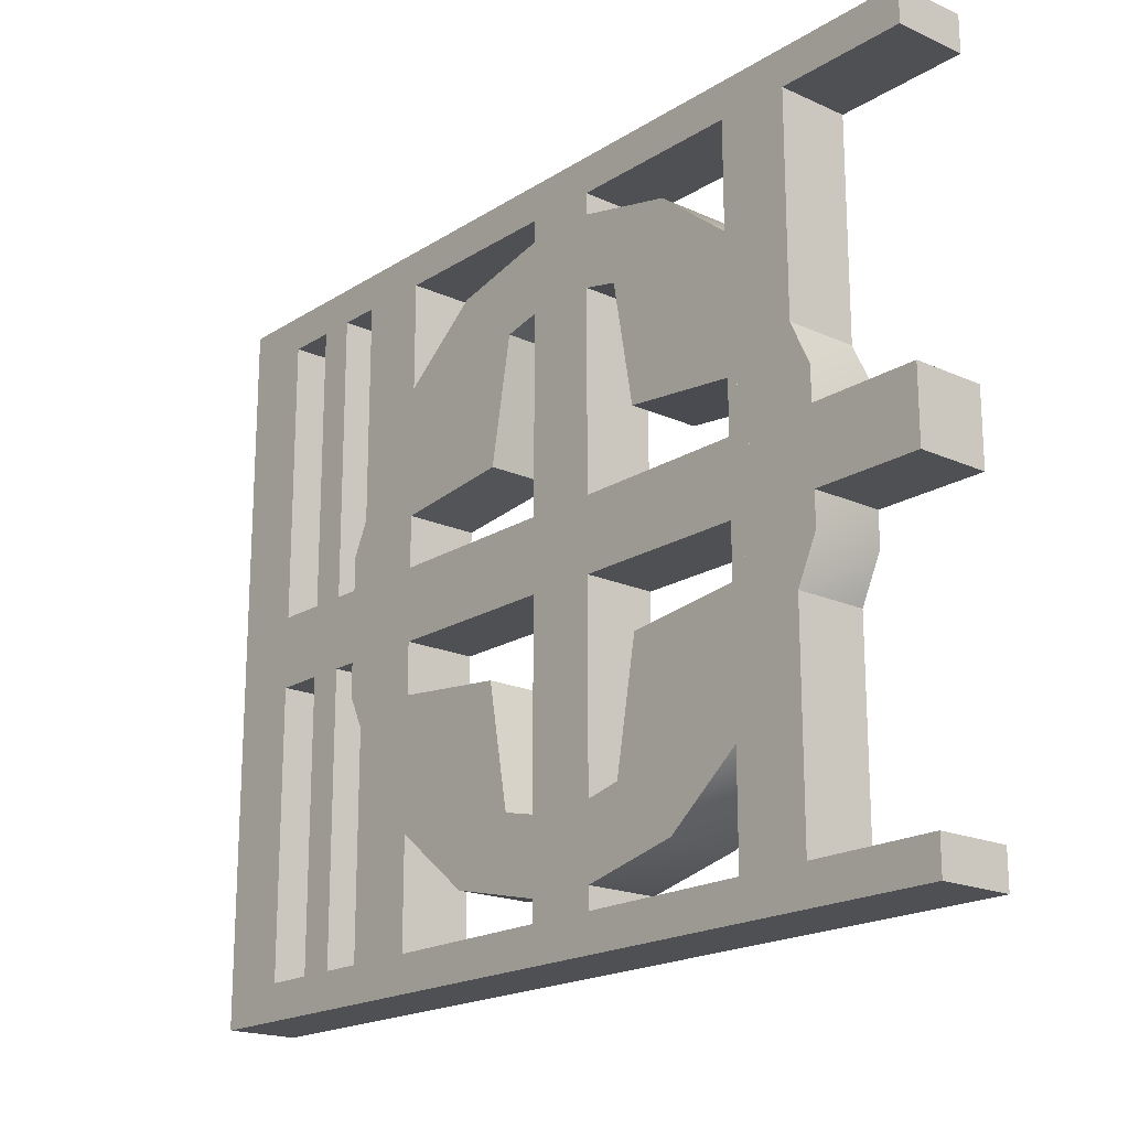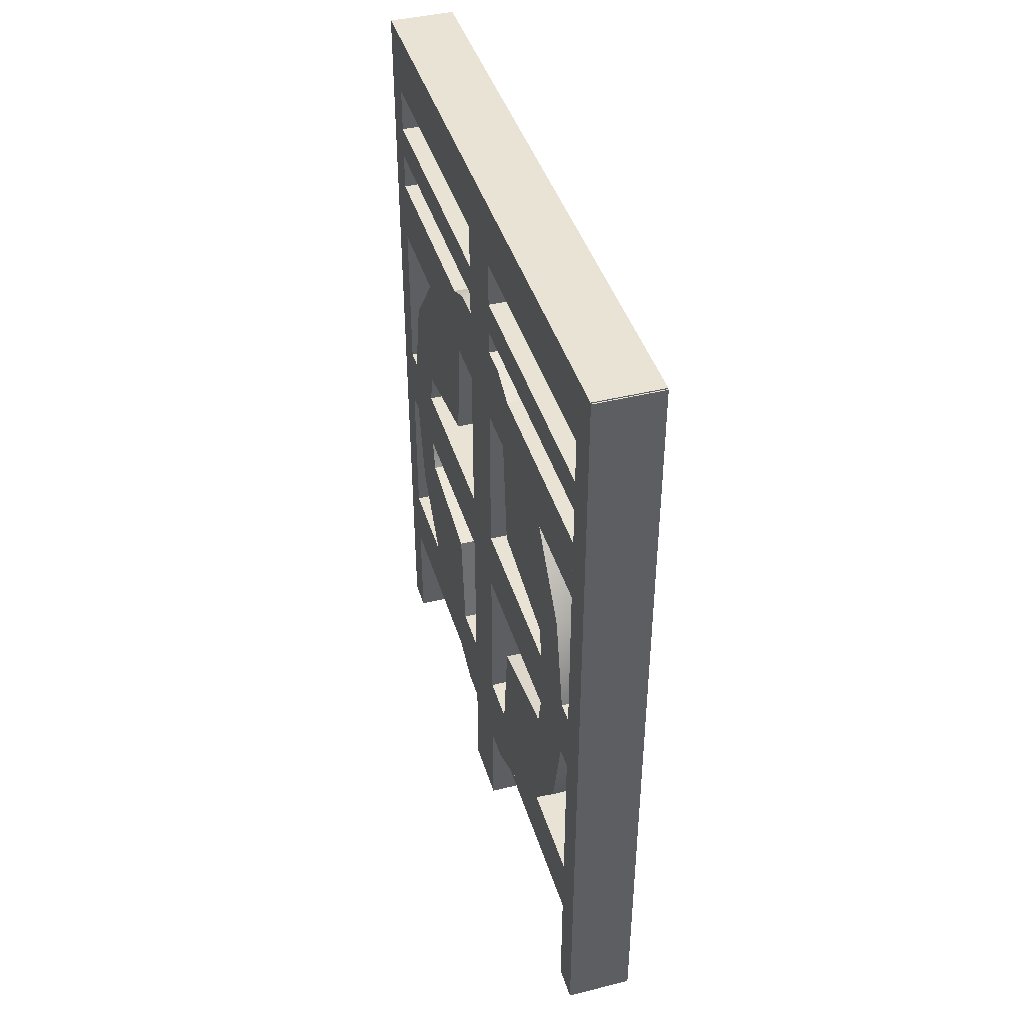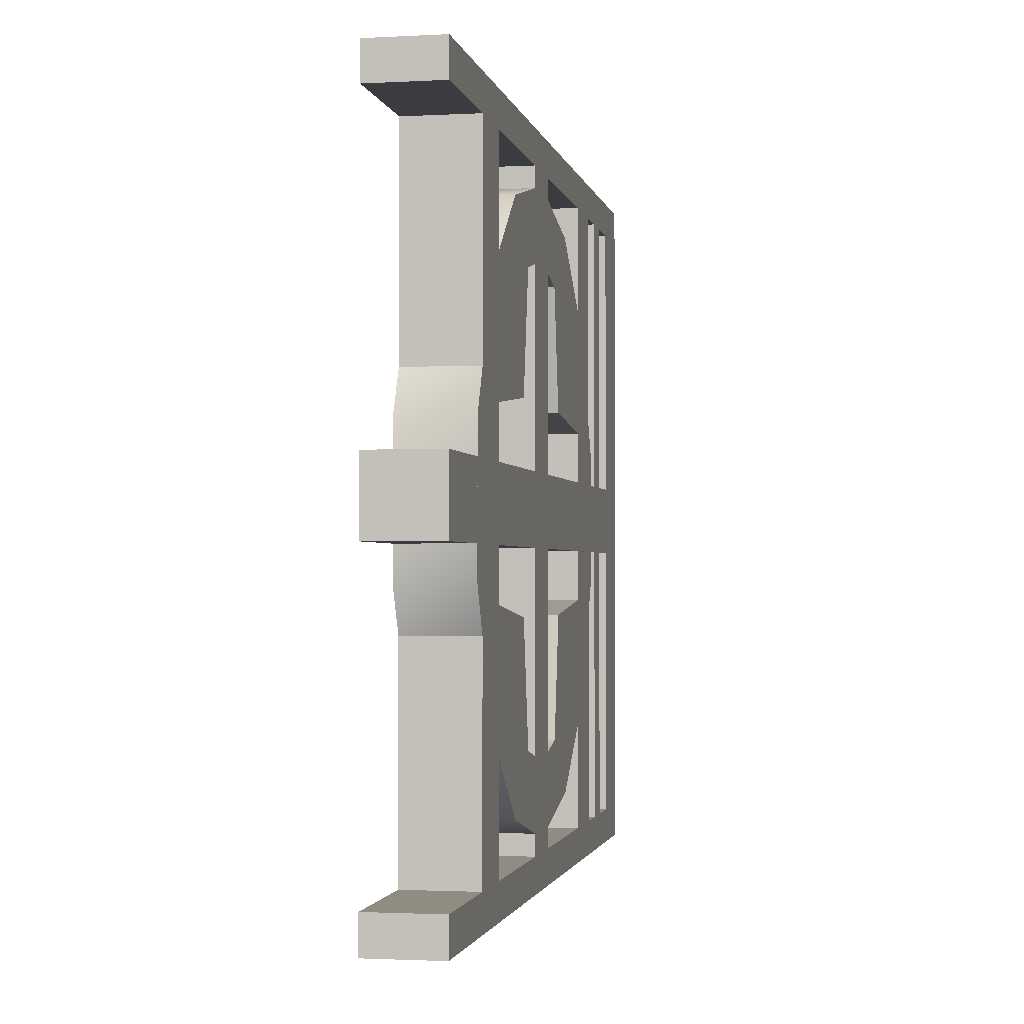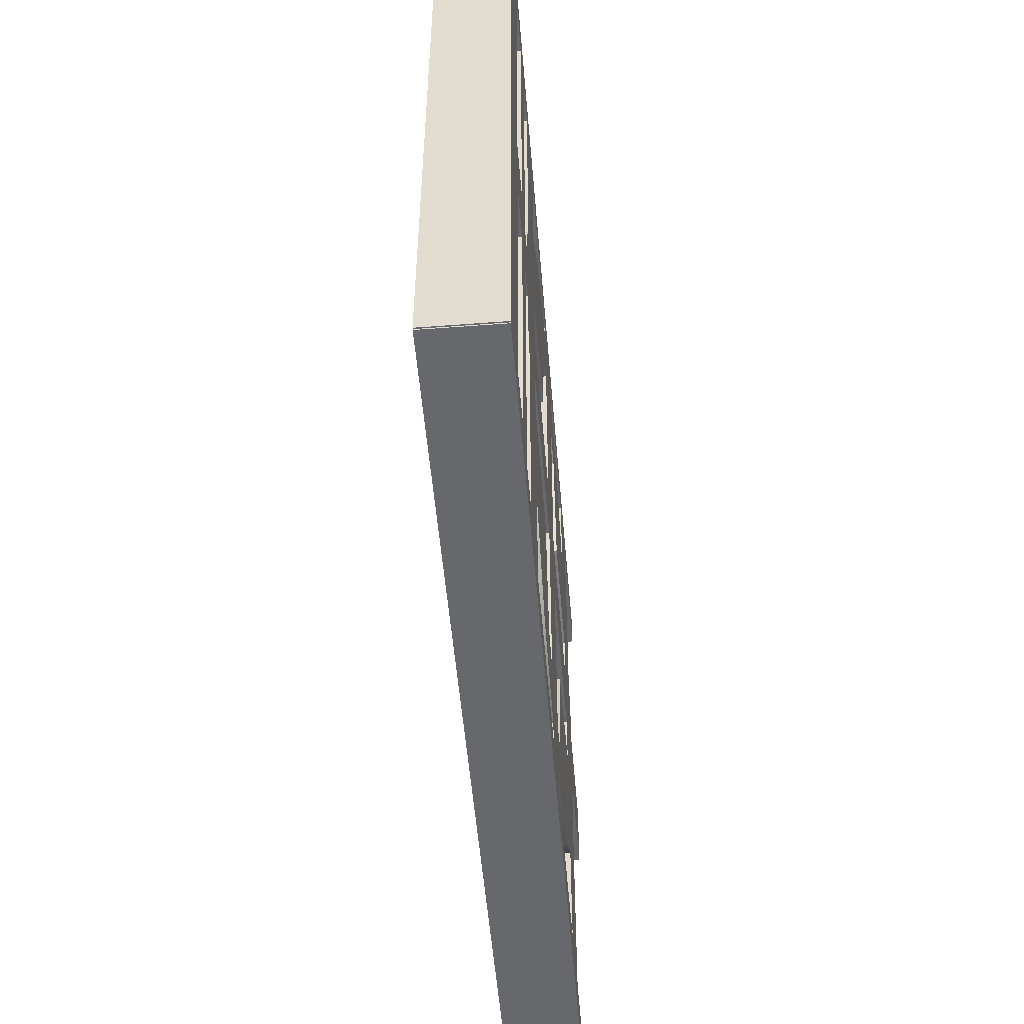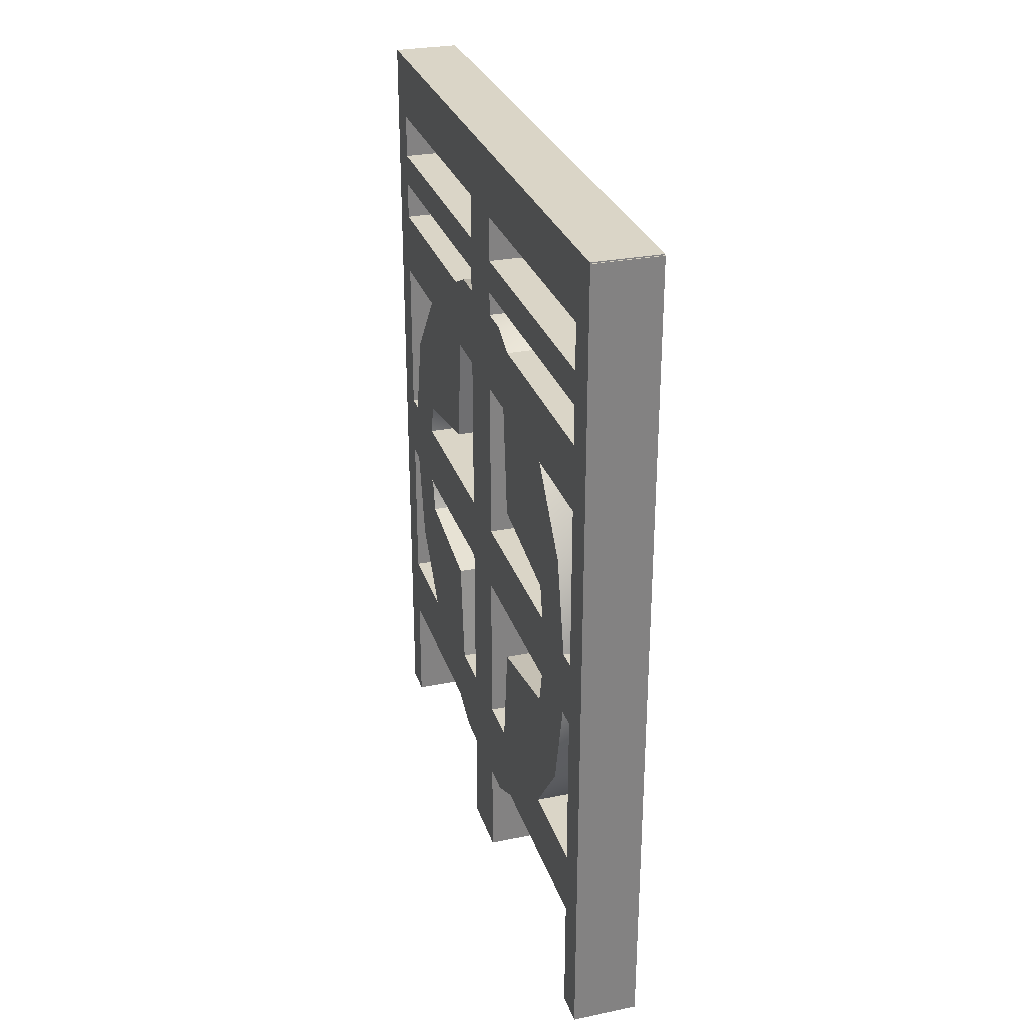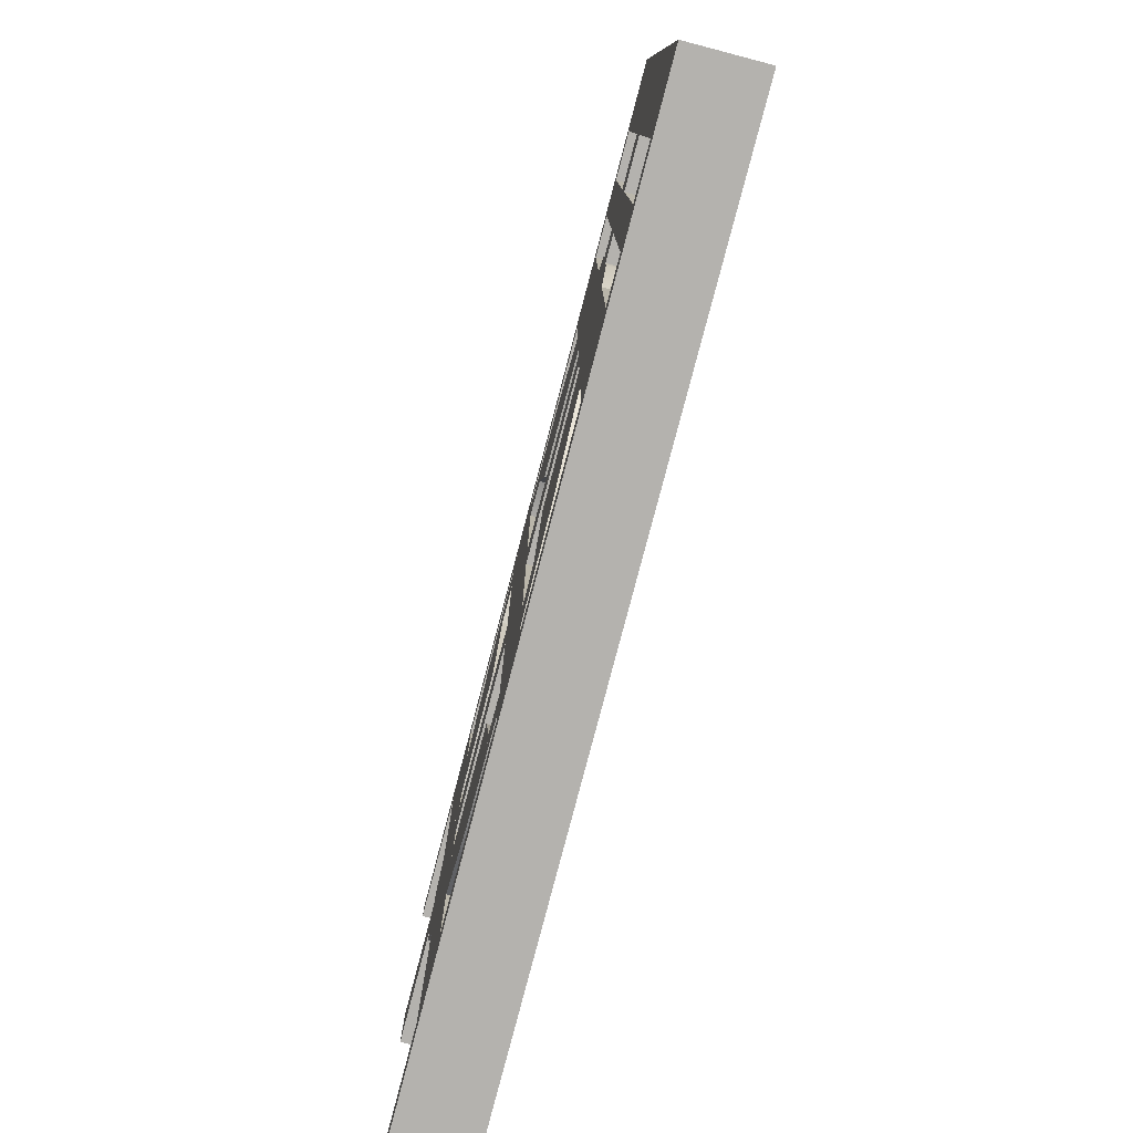
<metadata>
{"format":"obj","ext":"obj","renderer":"f3d","projection":"perspective","resolution":1024,"background":"white","views":[{"elev":-19.1,"azim":-40.4,"up":"+Z"},{"elev":42.2,"azim":163.4,"up":"+Y"},{"elev":-1.7,"azim":10.8,"up":"+Z"},{"elev":-52.5,"azim":-175.3,"up":"+Z"},{"elev":29.0,"azim":-16.7,"up":"+Y"},{"elev":-79.8,"azim":165.3,"up":"+Z"}]}
</metadata>
<code>
v  -1.5 0.0266 30
v  -1.5 0.0266 0
v  -1.5 -2.973 9.537e-07
v  -1.5 -2.973 30
v  1.5 0.0266 30
v  1.5 -2.973 30
v  1.5 -2.973 9.537e-07
v  1.5 0.0266 0
v  -1.5 -0.0234 30.05
v  -1.5 -0.0234 28.55
v  -1.5 -37.52 28.55
v  -1.5 -37.52 30.05
v  1.5 -0.0234 30.05
v  1.5 -37.52 30.05
v  1.5 -37.52 28.55
v  1.5 -0.0234 28.55
v  -1.5 -0.0234 1.45
v  -1.5 -0.0234 -0.05
v  -1.5 -37.52 -0.04999
v  -1.5 -37.52 1.45
v  1.5 -0.0234 1.45
v  1.5 -37.52 1.45
v  1.5 -37.52 -0.04999
v  1.5 -0.0234 -0.05
v  -1.5 -0.0234 16.5
v  -1.5 -0.0234 13.5
v  -1.5 -37.52 13.5
v  -1.5 -37.52 16.5
v  1.5 -0.0234 16.5
v  1.5 -37.52 16.5
v  1.5 -37.52 13.5
v  1.5 -0.0234 13.5
v  1.5 -14.63 26.71
v  -1.5 -14.63 26.71
v  -1.5 -20.27 28
v  1.5 -20.27 28
v  -1.5 -25.91 26.71
v  1.5 -10.11 23.11
v  -1.5 -10.11 23.11
v  1.5 -7.599 17.89
v  -1.5 -7.599 17.89
v  1.5 -7.599 12.11
v  -1.5 -7.599 12.11
v  1.5 -10.11 6.895
v  -1.5 -10.11 6.895
v  1.5 -14.63 3.287
v  -1.5 -14.63 3.287
v  1.5 -20.27 2
v  -1.5 -20.27 2
v  1.5 -25.91 3.287
v  -1.5 -25.91 3.287
v  1.5 -30.44 6.895
v  -1.5 -30.44 6.895
v  1.5 -32.95 12.11
v  -1.5 -32.95 12.11
v  1.5 -32.95 17.89
v  -1.5 -32.95 17.89
v  1.5 -30.44 23.11
v  -1.5 -30.44 23.11
v  1.5 -25.91 26.71
v  1.5 -24.61 24.01
v  1.5 -20.27 25
v  1.5 -15.93 24.01
v  1.5 -28.09 21.23
v  1.5 -30.02 17.23
v  1.5 -30.02 12.77
v  1.5 -28.09 8.765
v  1.5 -24.61 5.99
v  1.5 -20.27 5
v  1.5 -15.93 5.99
v  1.5 -12.46 8.765
v  1.5 -10.52 12.77
v  1.5 -10.52 17.23
v  1.5 -12.46 21.23
v  -1.5 -24.61 24.01
v  -1.5 -28.09 21.23
v  -1.5 -30.02 17.23
v  -1.5 -30.02 12.77
v  -1.5 -20.27 25
v  -1.5 -28.09 8.765
v  -1.5 -24.61 5.99
v  -1.5 -20.27 5
v  -1.5 -15.93 5.99
v  -1.5 -12.46 8.765
v  -1.5 -10.52 12.77
v  -1.5 -10.52 17.23
v  -1.5 -12.46 21.23
v  -1.5 -15.93 24.01
v  -1.5 -10.5 11.44
v  -1.5 -12.33 5.737
v  -1.5 -16.33 10.81
v  -1.5 -17.5 4.442
v  1.5 -17.5 4.442
v  1.5 -12.33 5.737
v  1.5 -16.33 10.81
v  1.5 -10.5 11.44
v  -1.5 -12.33 24.26
v  -1.5 -10.5 18.56
v  -1.5 -16.33 19.19
v  -1.5 -17.5 25.56
v  1.5 -12.33 24.26
v  1.5 -17.5 25.56
v  1.5 -16.33 19.19
v  1.5 -10.5 18.56
v  -1.5 -30.04 18.56
v  -1.5 -28.22 24.26
v  -1.5 -24.21 19.19
v  -1.5 -23.04 25.56
v  1.5 -23.04 25.56
v  1.5 -28.22 24.26
v  1.5 -24.21 19.19
v  1.5 -30.04 18.56
v  -1.5 -28.22 5.737
v  -1.5 -30.04 11.44
v  -1.5 -24.21 10.81
v  -1.5 -23.04 4.442
v  1.5 -28.22 5.737
v  1.5 -23.04 4.442
v  1.5 -24.21 10.81
v  1.5 -30.04 11.44
v  -1.5 -5.023 30
v  -1.5 -5.023 1.907e-06
v  -1.5 -6.523 2.861e-06
v  -1.5 -6.523 30
v  1.5 -5.023 30
v  1.5 -6.523 30
v  1.5 -6.523 1.907e-06
v  1.5 -5.023 1.907e-06
v  -1.5 -8.273 30
v  -1.5 -8.273 1.907e-06
v  -1.5 -11.27 1.907e-06
v  -1.5 -11.27 30
v  1.5 -8.273 30
v  1.5 -11.27 30
v  1.5 -11.27 1.907e-06
v  1.5 -8.273 1.907e-06
v  -1.5 -18.77 30
v  -1.5 -18.77 1.907e-06
v  -1.5 -21.77 2.861e-06
v  -1.5 -21.77 30
v  1.5 -18.77 30
v  1.5 -21.77 30
v  1.5 -21.77 2.861e-06
v  1.5 -18.77 1.907e-06
v  -1.5 -29.07 30
v  -1.5 -29.07 4.768e-06
v  -1.5 -32.07 5.722e-06
v  -1.5 -32.07 30
v  1.5 -29.07 30
v  1.5 -32.07 30
v  1.5 -32.07 4.768e-06
v  1.5 -29.07 4.768e-06
g object
f 1 2 3
f 3 4 1
f 5 6 7
f 7 8 5
f 6 4 3
f 3 7 6
f 5 1 4
f 4 6 5
f 8 2 1
f 1 5 8
f 7 3 2
f 2 8 7
f 9 10 11
f 11 12 9
f 13 14 15
f 15 16 13
f 14 12 11
f 11 15 14
f 13 9 12
f 12 14 13
f 16 10 9
f 9 13 16
f 15 11 10
f 10 16 15
f 17 18 19
f 19 20 17
f 21 22 23
f 23 24 21
f 22 20 19
f 19 23 22
f 21 17 20
f 20 22 21
f 24 18 17
f 17 21 24
f 23 19 18
f 18 24 23
f 25 26 27
f 27 28 25
f 29 30 31
f 31 32 29
f 30 28 27
f 27 31 30
f 29 25 28
f 28 30 29
f 32 26 25
f 25 29 32
f 31 27 26
f 26 32 31
f 33 34 35
f 35 36 33
f 36 35 37
f 34 33 38
f 38 39 34
f 39 38 40
f 40 41 39
f 41 40 42
f 42 43 41
f 43 42 44
f 44 45 43
f 45 44 46
f 46 47 45
f 47 46 48
f 48 49 47
f 49 48 50
f 50 51 49
f 51 50 52
f 52 53 51
f 53 52 54
f 54 55 53
f 55 54 56
f 56 57 55
f 57 56 58
f 58 59 57
f 59 58 60
f 60 37 59
f 37 60 36
f 58 61 62
f 60 58 62
f 33 60 62
f 33 62 63
f 64 61 58
f 65 64 58
f 58 56 66
f 65 58 66
f 56 54 67
f 56 67 66
f 54 52 68
f 54 68 67
f 52 50 69
f 52 69 68
f 50 48 70
f 50 70 69
f 48 46 71
f 48 71 70
f 46 44 72
f 46 72 71
f 44 42 73
f 44 73 72
f 42 40 74
f 42 74 73
f 40 38 63
f 40 63 74
f 38 33 63
f 33 36 60
f 59 75 76
f 59 76 77
f 59 77 78
f 57 59 78
f 59 37 79
f 75 59 79
f 57 78 80
f 55 57 80
f 55 80 81
f 53 55 81
f 53 81 82
f 51 53 82
f 51 82 83
f 49 51 83
f 49 83 84
f 47 49 84
f 47 84 85
f 45 47 85
f 45 85 86
f 43 45 86
f 43 86 87
f 41 43 87
f 41 87 88
f 39 41 88
f 39 88 79
f 34 39 79
f 35 34 79
f 37 35 79
f 63 62 79
f 79 88 63
f 75 79 62
f 74 63 88
f 88 87 74
f 73 74 87
f 87 86 73
f 72 73 86
f 86 85 72
f 71 72 85
f 85 84 71
f 70 71 84
f 84 83 70
f 69 70 83
f 83 82 69
f 68 69 82
f 82 81 68
f 67 68 81
f 81 80 67
f 66 67 80
f 80 78 66
f 65 66 78
f 78 77 65
f 64 65 77
f 77 76 64
f 61 64 76
f 76 75 61
f 62 61 75
f 89 90 91
f 92 91 90
f 93 94 95
f 96 95 94
f 92 93 91
f 95 91 93
f 90 94 92
f 93 92 94
f 89 96 90
f 94 90 96
f 91 95 89
f 96 89 95
f 97 98 99
f 99 100 97
f 101 102 103
f 103 104 101
f 102 100 99
f 99 103 102
f 101 97 100
f 100 102 101
f 104 98 97
f 97 101 104
f 103 99 98
f 98 104 103
f 105 106 107
f 108 107 106
f 109 110 111
f 112 111 110
f 108 109 107
f 111 107 109
f 106 110 108
f 109 108 110
f 105 112 106
f 110 106 112
f 107 111 105
f 112 105 111
f 113 114 115
f 115 116 113
f 117 118 119
f 119 120 117
f 118 116 115
f 115 119 118
f 117 113 116
f 116 118 117
f 120 114 113
f 113 117 120
f 119 115 114
f 114 120 119
f 121 122 123
f 123 124 121
f 125 126 127
f 127 128 125
f 126 124 123
f 123 127 126
f 125 121 124
f 124 126 125
f 128 122 121
f 121 125 128
f 127 123 122
f 122 128 127
f 129 130 131
f 131 132 129
f 133 134 135
f 135 136 133
f 134 132 131
f 131 135 134
f 133 129 132
f 132 134 133
f 136 130 129
f 129 133 136
f 135 131 130
f 130 136 135
f 137 138 139
f 139 140 137
f 141 142 143
f 143 144 141
f 142 140 139
f 139 143 142
f 141 137 140
f 140 142 141
f 144 138 137
f 137 141 144
f 143 139 138
f 138 144 143
f 145 146 147
f 147 148 145
f 149 150 151
f 151 152 149
f 150 148 147
f 147 151 150
f 149 145 148
f 148 150 149
f 152 146 145
f 145 149 152
f 151 147 146
f 146 152 151

</code>
